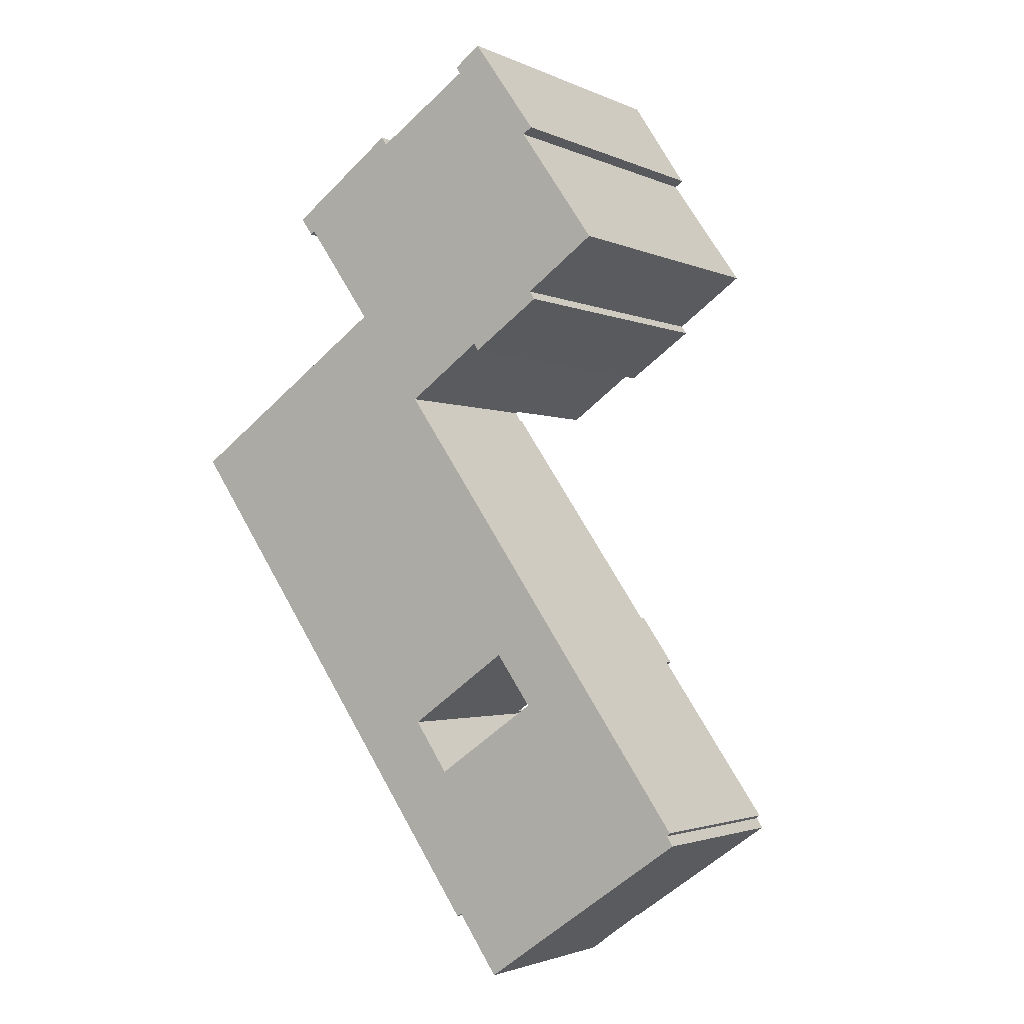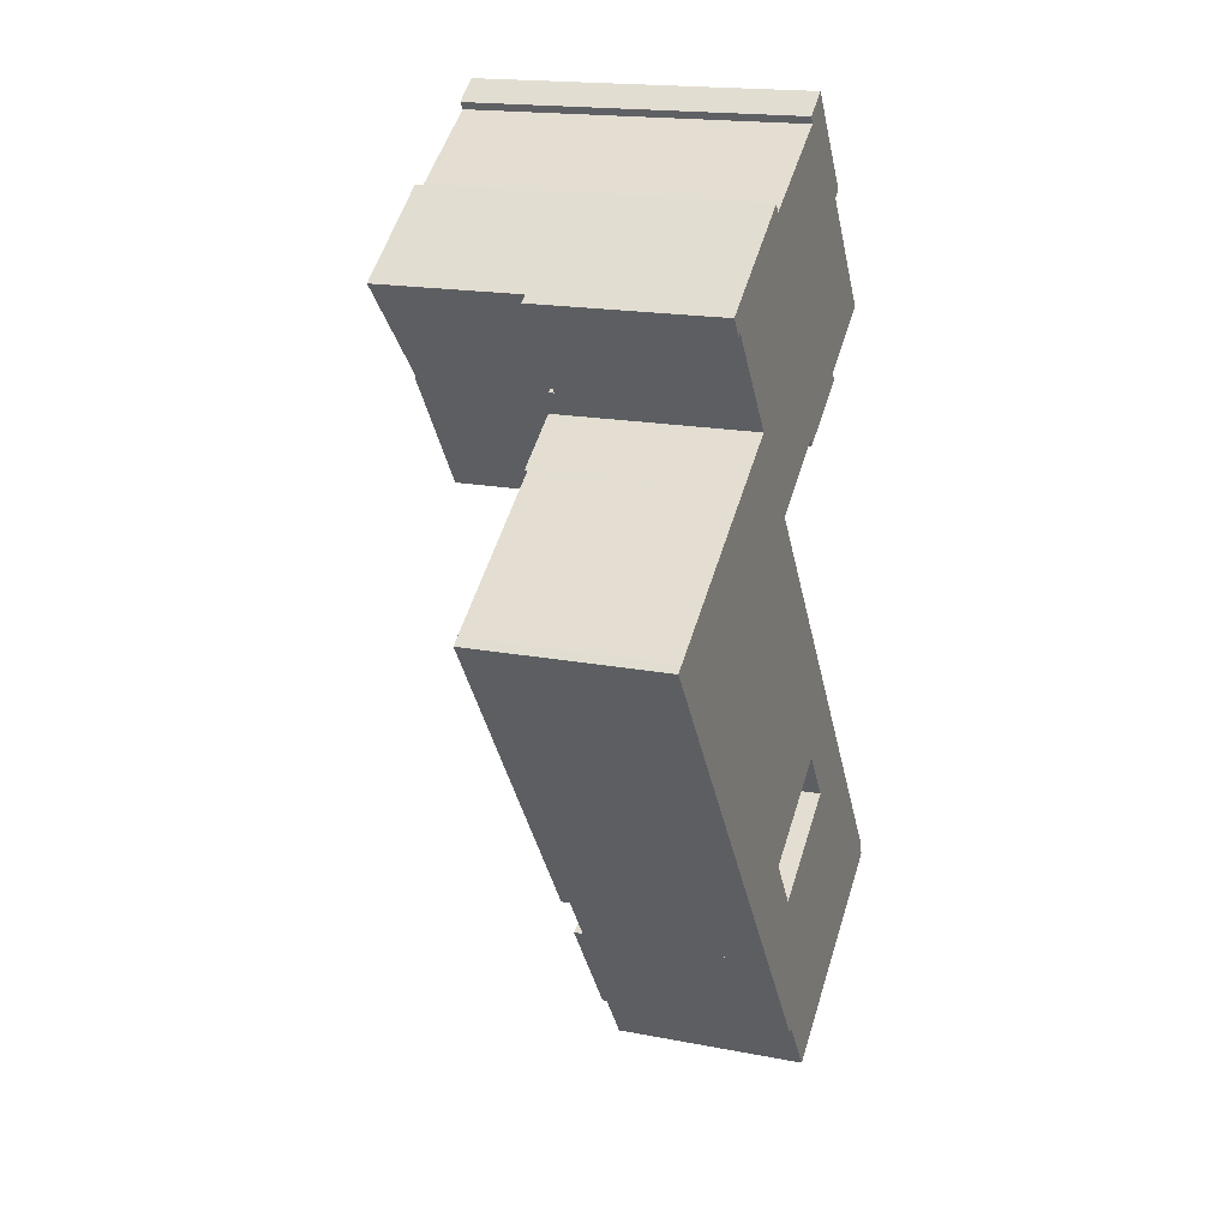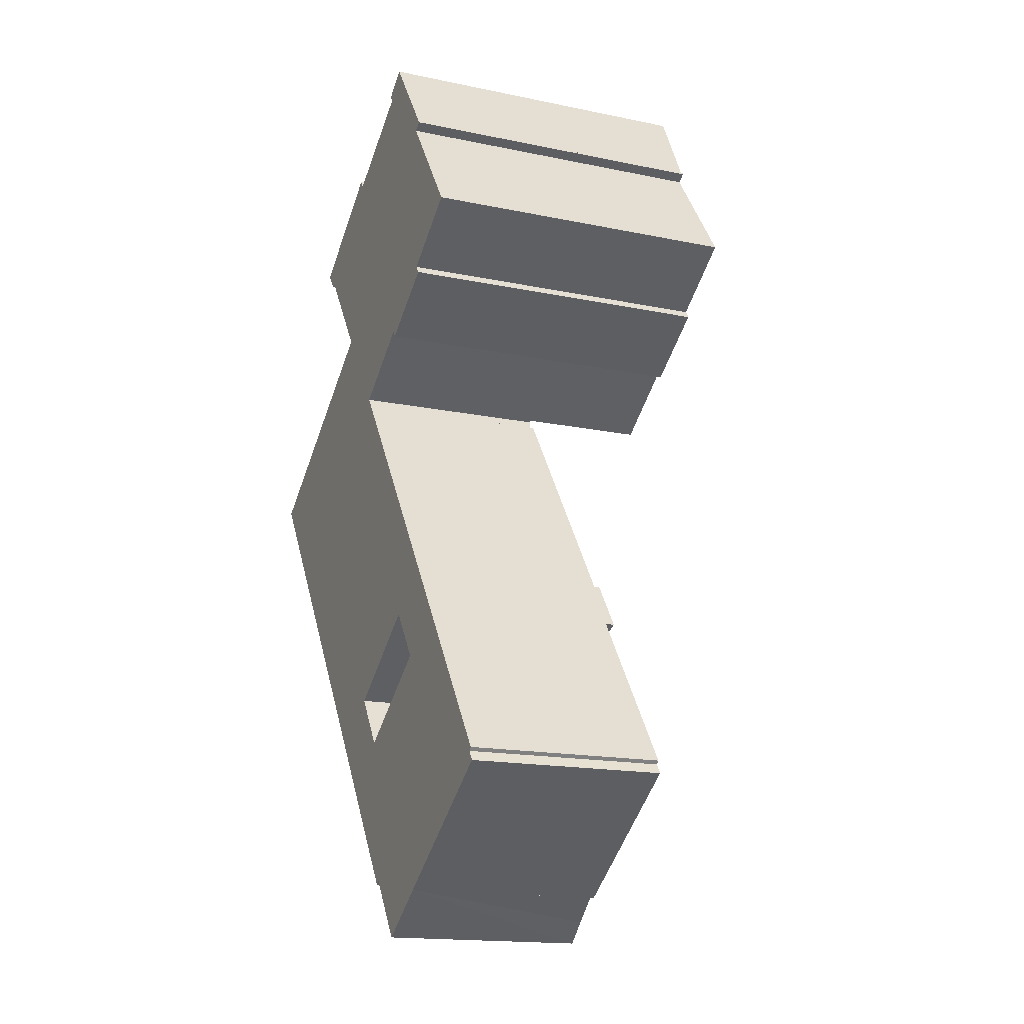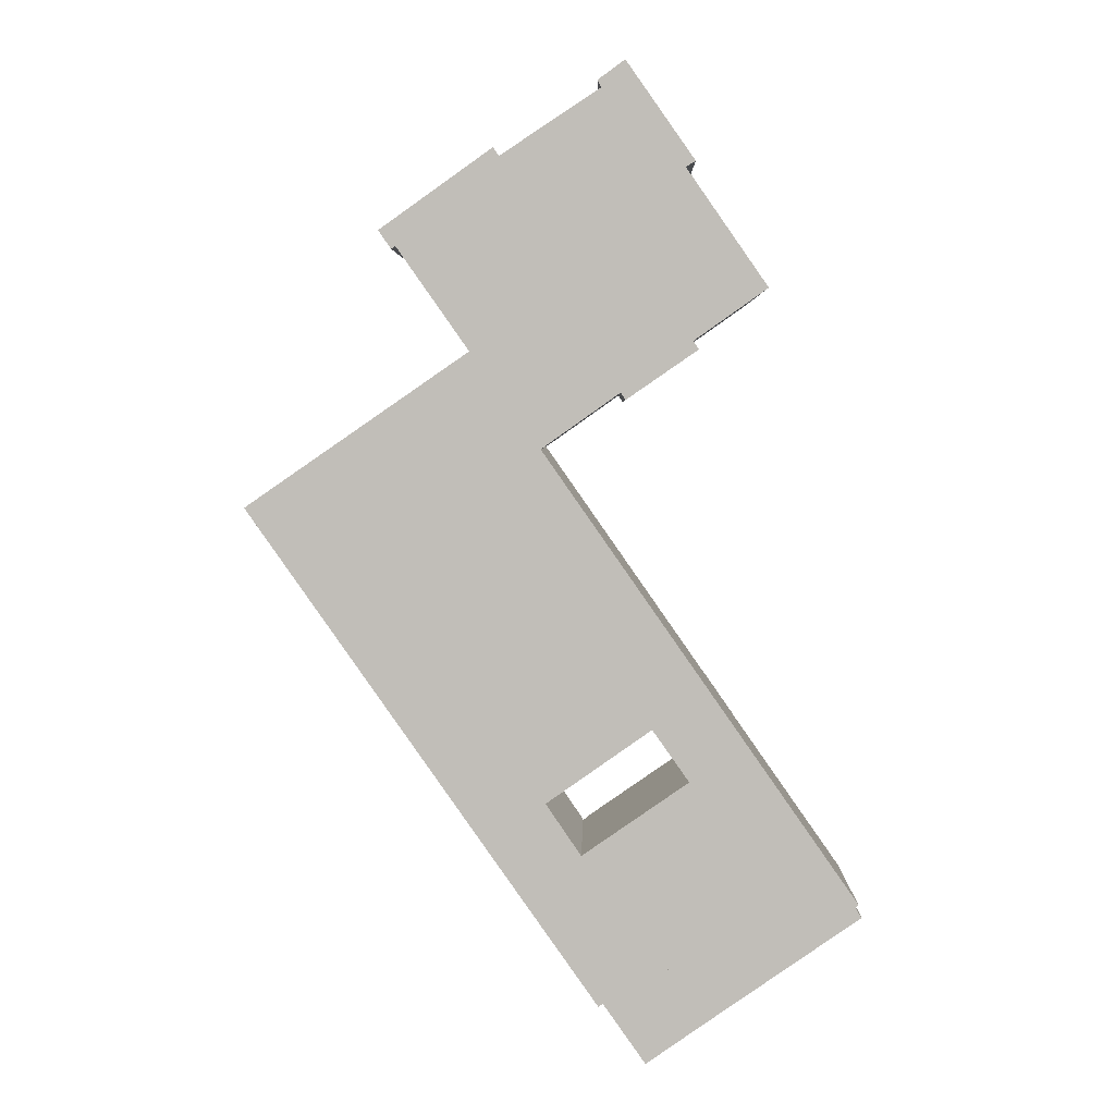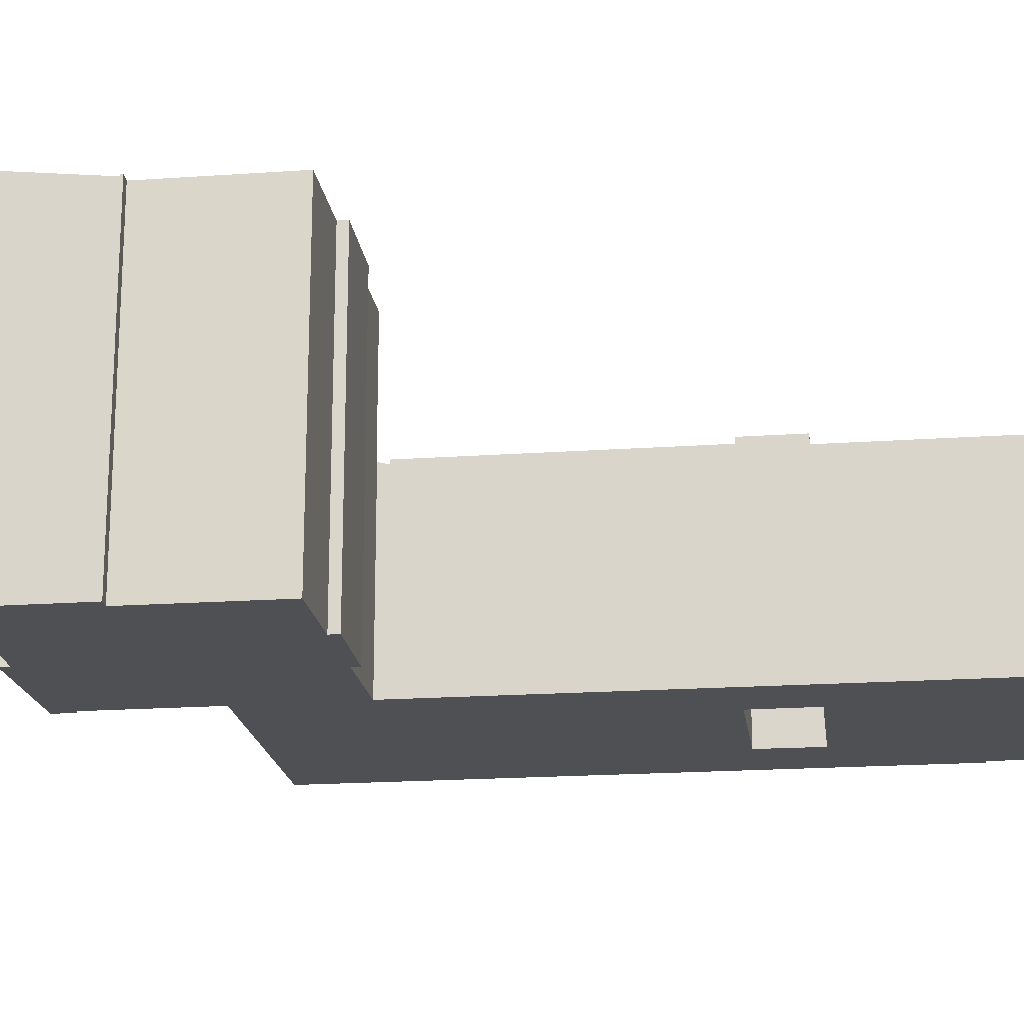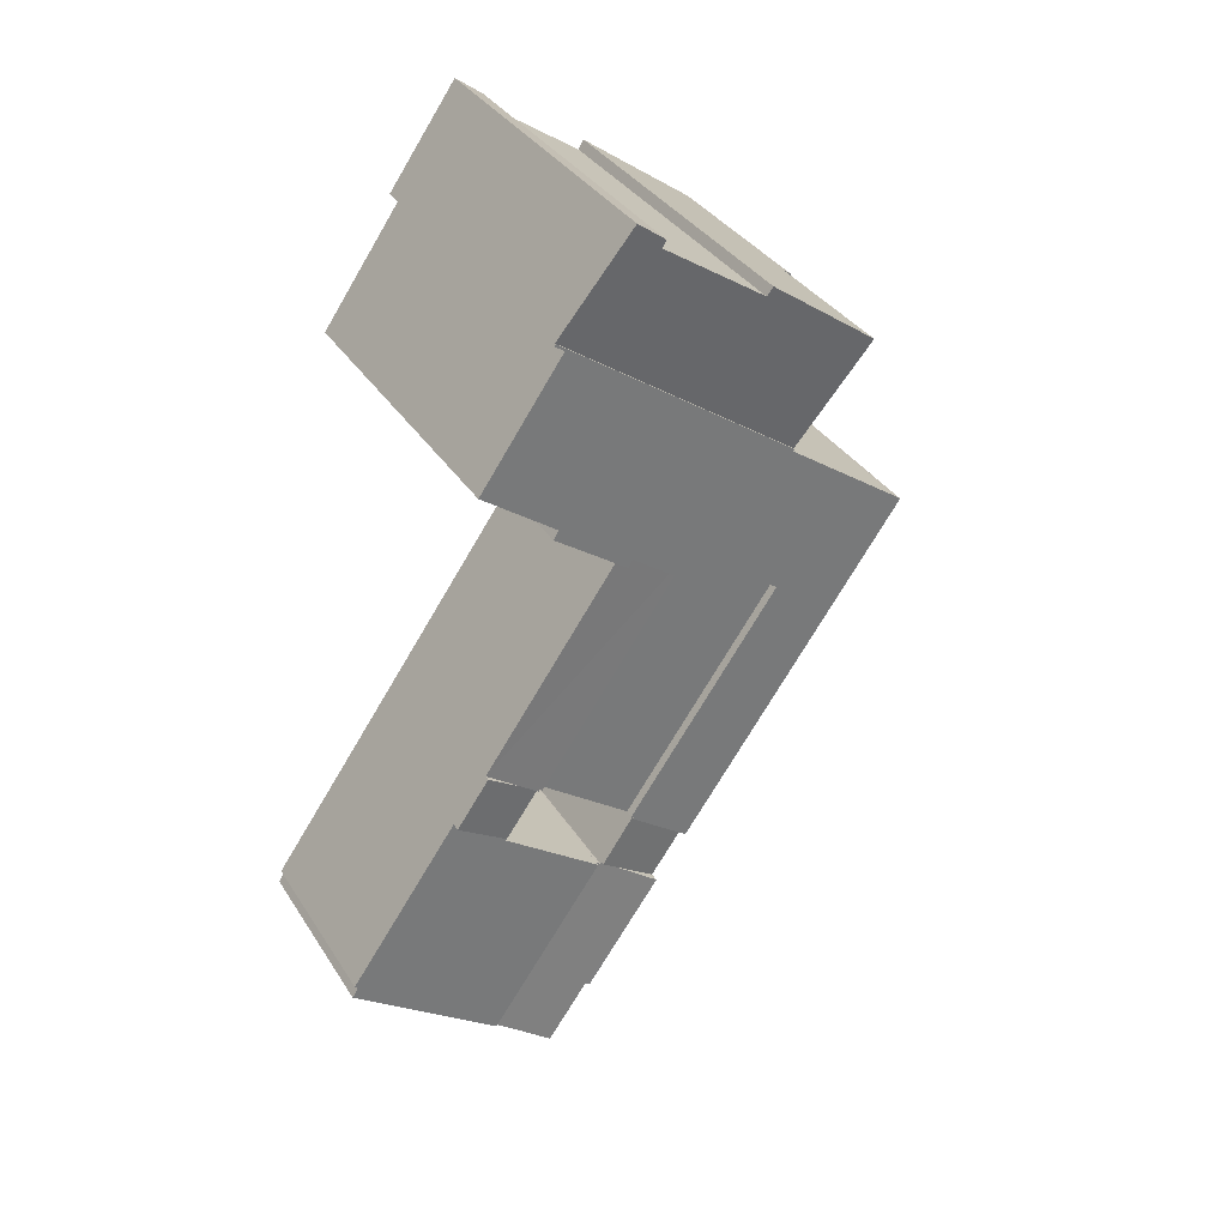
<metadata>
{"format":"obj","ext":"obj","renderer":"f3d","projection":"perspective","resolution":1024,"background":"white","views":[{"elev":-2.4,"azim":33.4,"up":"+Z"},{"elev":17.8,"azim":-69.1,"up":"+Z"},{"elev":-16.4,"azim":66.7,"up":"+Z"},{"elev":3.7,"azim":1.2,"up":"+Z"},{"elev":-19.1,"azim":62.6,"up":"+Y"},{"elev":34.0,"azim":152.3,"up":"+Z"}]}
</metadata>
<code>
v  11.24 9.155 -15.99
v  14.9 9.375 -16.82
v  12.83 9.155 -18.25
v  14.13 9.463 -13.97
v  15.69 9.46 -16.27
v  14.13 8.554e-16 -13.97
v  11.24 9.791e-16 -15.99
v  15.69 9.962e-16 -16.27
v  12.83 1.118e-15 -18.25
v  14.9 1.03e-15 -16.82
v  12.1 15.79 5.457
v  17.57 15.79 5.376
v  13.94 15.79 2.81
v  9.95 15.79 8.535
v  20.55 15.79 15.72
v  20.93 15.79 16.11
v  18.41 15.79 5.459
v  20.92 15.79 7.752
v  21.18 15.79 7.362
v  24.39 15.79 10.2
v  21 15.79 16.01
v  17.78 15.79 5.021
v  21 -9.805e-16 16.01
v  20.55 -9.628e-16 15.72
v  24.39 -6.246e-16 10.2
v  20.92 -4.747e-16 7.752
v  21.18 -4.508e-16 7.362
v  17.78 -3.074e-16 5.021
v  18.41 -3.343e-16 5.459
v  17.57 -3.292e-16 5.376
v  13.94 -1.721e-16 2.81
v  20.93 -9.864e-16 16.11
v  9.95 -5.226e-16 8.535
v  12.1 -3.341e-16 5.457
v  11.66 16.36 16.66
v  11.93 16.3 16.25
v  6.729 16.35 13.15
v  20.93 15.71 16.11
v  9.95 15.71 8.535
v  16.64 16.29 19.36
v  17.75 16.34 20.64
v  16.47 16.33 19.7
v  11.93 -9.953e-16 16.25
v  16.64 -1.186e-15 19.36
v  17.75 -1.264e-15 20.64
v  16.47 -1.206e-15 19.7
v  11.66 -1.02e-15 16.66
v  6.729 -8.053e-16 13.15
v  11.37 9.146 0.37
v  14.23 9.146 -13.77
v  6.629 9.146 -2.953
v  18.93 9.146 -10.47
v  11.37 -2.266e-17 0.37
v  18.93 6.41e-16 -10.47
v  14.23 8.434e-16 -13.77
v  6.629 1.808e-16 -2.953
v  26.31 9.446 -21.05
v  28.63 9.446 -18.78
v  28.92 9.446 -19.24
v  23.4 9.446 -10.93
v  28.77 9.446 -18.62
v  21.63 9.446 -24.29
v  20.81 9.446 -12.85
v  20.66 9.446 -12.95
v  15.95 9.446 -16.21
v  20.75 9.446 -12.76
v  20.81 7.866e-16 -12.85
v  20.66 7.928e-16 -12.95
v  15.95 9.928e-16 -16.21
v  20.75 7.814e-16 -12.76
v  23.4 6.691e-16 -10.93
v  21.63 1.488e-15 -24.29
v  28.77 1.14e-15 -18.62
v  28.63 1.15e-15 -18.78
v  28.92 1.178e-15 -19.24
v  26.31 1.289e-15 -21.05
v  20.75 9.469 -12.76
v  21.78 9.887 -8.61
v  23.4 9.888 -10.93
v  20.02 9.607 -9.845
v  19.13 9.466 -10.47
v  21.78 5.272e-16 -8.61
v  19.13 6.409e-16 -10.47
v  20.02 6.028e-16 -9.845
v  11.37 9.4 0.37
v  13.85 9.53 2.742
v  14.15 9.401 2.313
v  12.1 10.33 5.457
v  10.92 9.595 1.018
v  9.22 10.33 3.458
v  13.94 9.53 2.81
v  9.95 9.401 8.535
v  10.54 9.738 7.28
v  9.752 9.401 8.398
v  7.898 9.737 5.459
v  7.848 9.737 5.424
v  8.26 9.737 5.709
v  7.848 -3.321e-16 5.424
v  10.54 -4.458e-16 7.28
v  7.898 -3.343e-16 5.459
v  8.26 -3.496e-16 5.709
v  9.752 -5.142e-16 8.398
v  10.92 -6.233e-17 1.018
v  9.22 -2.117e-16 3.458
v  13.85 -1.679e-16 2.742
v  14.15 -1.416e-16 2.313
v  6.325 9.146 12.86
v  7.123 9.146 12.14
v  6.932 9.146 12
v  9.95 9.146 8.535
v  9.752 9.146 8.398
v  6.729 9.146 13.15
v  7.123 -7.435e-16 12.14
v  6.932 -7.348e-16 12
v  6.325 -7.876e-16 12.86
v  3.579 9.595 -5.09
v  14.13 9.595 -13.97
v  11.24 9.595 -15.99
v  14.07 9.595 -13.89
v  14.23 9.595 -13.77
v  6.629 9.595 -2.953
v  0 9.595 5.875e-16
v  11.37 9.595 0.37
v  9.22 9.595 3.458
v  7.848 9.595 5.424
v  0.361 9.595 0.259
v  3.238 9.595 2.244
v  3.061 9.595 2.122
v  0.361 -1.586e-17 0.259
v  3.061 -1.299e-16 2.122
v  3.238 -1.374e-16 2.244
v  0 0 0
v  14.07 8.503e-16 -13.89
v  3.579 3.117e-16 -5.09
v  12.83 9.61 -18.25
v  16.78 9.585 -23.41
v  16.56 9.61 -23.56
v  15.69 9.285 -16.27
v  15.75 9.285 -16.35
v  20.11 9.435 -25.35
v  18.79 9.586 -26.28
v  21.63 9.263 -24.29
v  15.95 9.263 -16.21
v  15.75 1.001e-15 -16.35
v  18.79 1.609e-15 -26.28
v  20.11 1.552e-15 -25.35
v  16.56 1.443e-15 -23.56
v  16.78 1.433e-15 -23.41
v  19.06 9.607 -10.38
v  18.93 9.607 -10.47
v  21.78 9.607 -8.61
v  14.15 9.607 2.313
v  19.13 9.607 -10.47
v  19.06 6.354e-16 -10.38
g defaultobject
f 1 2 3
f 2 1 4
f 2 4 5
f 1 6 4
f 6 1 7
f 6 5 4
f 5 6 8
f 8 2 5
f 2 8 3
f 3 8 9
f 9 8 10
f 9 1 3
f 1 9 7
f 9 6 7
f 6 9 10
f 6 10 8
f 11 12 13
f 12 11 14
f 12 14 15
f 15 14 16
f 12 15 17
f 17 15 18
f 17 18 19
f 18 15 20
f 15 16 21
f 17 22 12
f 23 15 21
f 15 23 24
f 25 18 20
f 18 25 26
f 27 17 19
f 17 27 22
f 22 27 28
f 28 27 29
f 30 13 12
f 13 30 31
f 24 20 15
f 20 24 25
f 26 19 18
f 19 26 27
f 32 21 16
f 21 32 23
f 28 12 22
f 12 28 30
f 31 11 13
f 11 31 14
f 14 31 33
f 33 31 34
f 33 16 14
f 16 33 32
f 29 30 28
f 30 34 31
f 34 30 33
f 33 30 24
f 33 24 32
f 24 30 29
f 24 29 26
f 26 29 27
f 24 26 25
f 32 24 23
f 35 36 37
f 37 38 39
f 38 37 36
f 38 36 40
f 38 40 41
f 41 40 42
f 43 40 36
f 40 43 44
f 42 45 41
f 45 42 46
f 37 47 35
f 47 37 48
f 40 46 42
f 46 40 44
f 39 48 37
f 48 39 33
f 45 38 41
f 38 45 32
f 47 36 35
f 36 47 43
f 32 39 38
f 39 32 33
f 32 45 33
f 44 33 45
f 46 44 45
f 43 33 44
f 47 33 43
f 48 33 47
f 49 50 51
f 50 49 52
f 53 52 49
f 52 53 54
f 54 50 52
f 50 54 55
f 55 51 50
f 51 55 56
f 56 49 51
f 49 56 53
f 56 54 53
f 54 56 55
f 57 58 59
f 58 60 61
f 60 58 57
f 60 57 62
f 60 62 63
f 63 62 64
f 64 62 65
f 66 60 63
f 64 67 63
f 67 64 65
f 67 65 68
f 68 65 69
f 70 60 66
f 60 70 71
f 67 66 63
f 66 67 70
f 72 65 62
f 65 72 69
f 71 61 60
f 61 71 73
f 74 59 58
f 59 74 75
f 73 58 61
f 58 73 74
f 75 57 59
f 57 75 62
f 62 75 72
f 72 75 76
f 70 67 71
f 71 74 73
f 74 71 76
f 76 71 72
f 72 71 67
f 72 67 68
f 72 68 69
f 76 75 74
f 77 78 79
f 78 77 80
f 80 77 81
f 80 82 78
f 82 80 81
f 82 81 83
f 82 83 84
f 78 71 79
f 71 78 82
f 71 77 79
f 77 71 70
f 70 81 77
f 81 70 83
f 84 71 82
f 71 84 83
f 71 83 70
f 85 86 87
f 86 85 88
f 88 85 89
f 88 89 90
f 88 91 86
f 92 93 94
f 95 90 96
f 90 95 88
f 88 95 97
f 88 97 93
f 88 93 92
f 98 95 96
f 95 98 97
f 97 99 93
f 99 97 98
f 99 98 100
f 99 100 101
f 102 92 94
f 92 102 33
f 99 94 93
f 94 99 102
f 53 89 85
f 89 53 90
f 90 53 96
f 96 53 103
f 96 103 104
f 96 104 98
f 33 88 92
f 88 33 91
f 91 33 31
f 31 33 34
f 105 87 86
f 87 105 106
f 31 86 91
f 86 31 105
f 106 85 87
f 85 106 53
f 105 53 106
f 53 105 103
f 34 105 31
f 105 34 103
f 103 34 104
f 104 34 99
f 99 34 33
f 99 33 102
f 99 98 104
f 98 99 101
f 98 101 100
f 107 108 109
f 108 110 111
f 110 108 112
f 112 108 107
f 48 110 112
f 110 48 33
f 33 111 110
f 111 33 102
f 113 109 108
f 109 113 114
f 102 108 111
f 108 102 113
f 114 107 109
f 107 114 115
f 115 112 107
f 112 115 48
f 114 113 115
f 48 113 33
f 113 48 115
f 33 113 102
f 116 117 118
f 117 116 119
f 119 116 120
f 120 116 121
f 121 116 122
f 121 122 123
f 123 122 89
f 89 122 124
f 124 122 125
f 125 122 126
f 125 126 127
f 127 126 128
f 129 128 126
f 128 129 127
f 127 129 125
f 125 129 98
f 98 129 130
f 98 130 131
f 132 126 122
f 126 132 129
f 98 124 125
f 124 98 89
f 89 98 123
f 123 98 53
f 53 98 104
f 53 104 103
f 56 120 121
f 120 56 55
f 133 117 119
f 117 133 6
f 53 121 123
f 121 53 56
f 55 119 120
f 119 55 133
f 6 118 117
f 118 6 7
f 7 116 118
f 116 7 134
f 116 134 122
f 122 134 132
f 6 134 7
f 134 6 133
f 134 133 55
f 134 55 56
f 134 56 132
f 132 56 53
f 132 53 103
f 132 103 104
f 132 104 129
f 129 104 130
f 130 104 131
f 131 104 98
f 135 136 137
f 138 139 2
f 136 140 141
f 140 136 142
f 142 136 143
f 143 136 139
f 139 136 135
f 139 135 2
f 69 142 143
f 142 69 72
f 8 139 138
f 139 8 144
f 72 140 142
f 140 72 141
f 141 72 145
f 145 72 146
f 136 147 137
f 147 136 148
f 145 136 141
f 136 145 148
f 147 135 137
f 135 147 9
f 9 2 135
f 2 9 138
f 138 9 8
f 8 9 10
f 144 143 139
f 143 144 69
f 147 10 9
f 10 147 8
f 8 147 144
f 144 147 69
f 69 147 148
f 69 148 72
f 72 148 146
f 146 148 145
f 123 149 150
f 149 123 80
f 80 123 151
f 151 123 152
f 80 153 149
f 82 80 151
f 80 82 153
f 153 82 83
f 83 82 84
f 154 150 149
f 150 154 54
f 83 149 153
f 149 83 154
f 54 123 150
f 123 54 53
f 123 106 152
f 106 123 53
f 106 151 152
f 151 106 82
f 54 106 53
f 106 54 154
f 106 154 83
f 106 83 84
f 106 84 82

</code>
